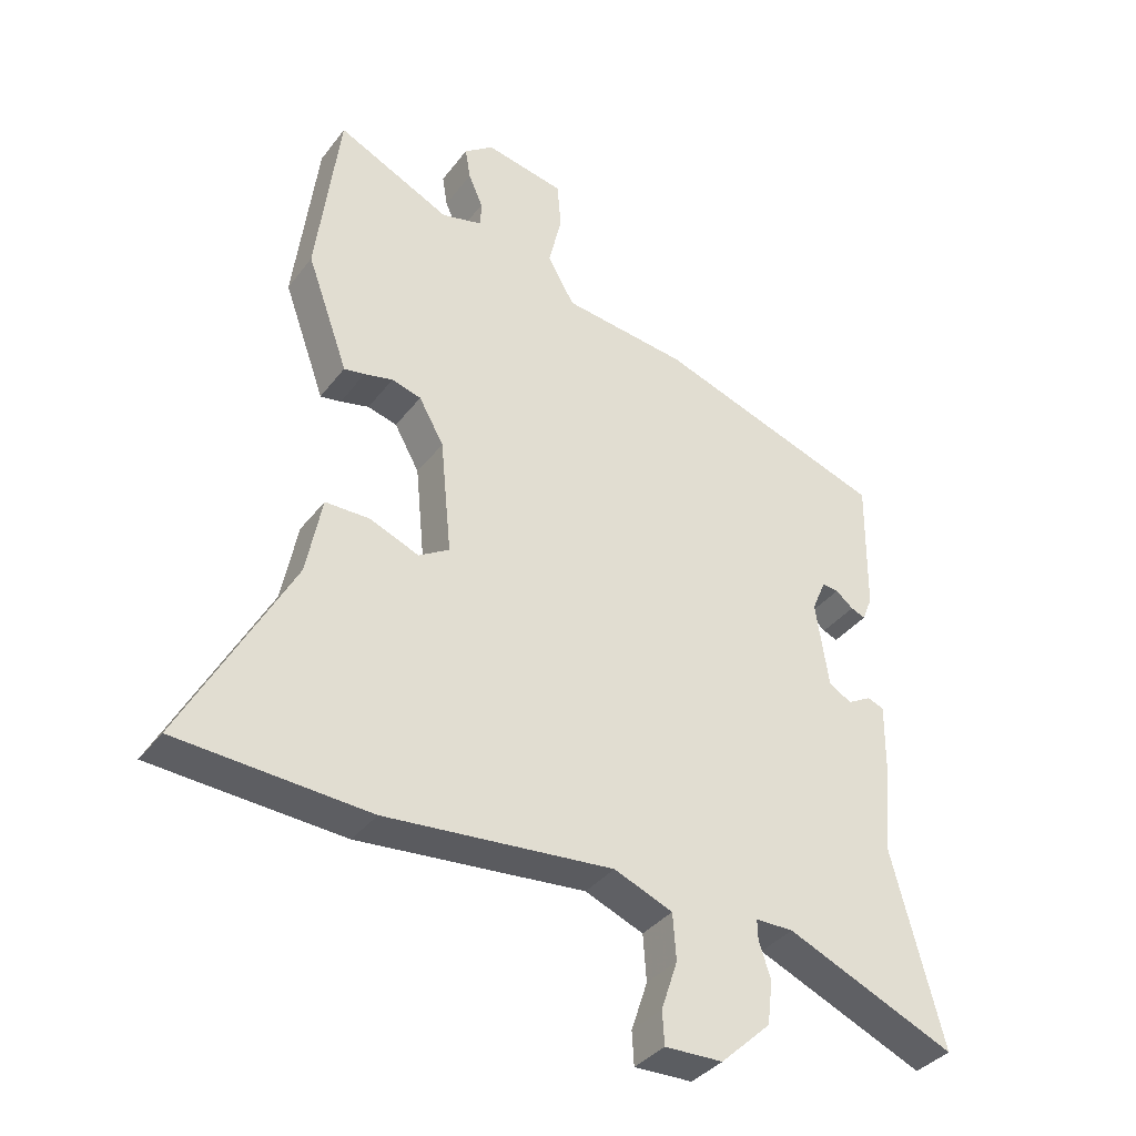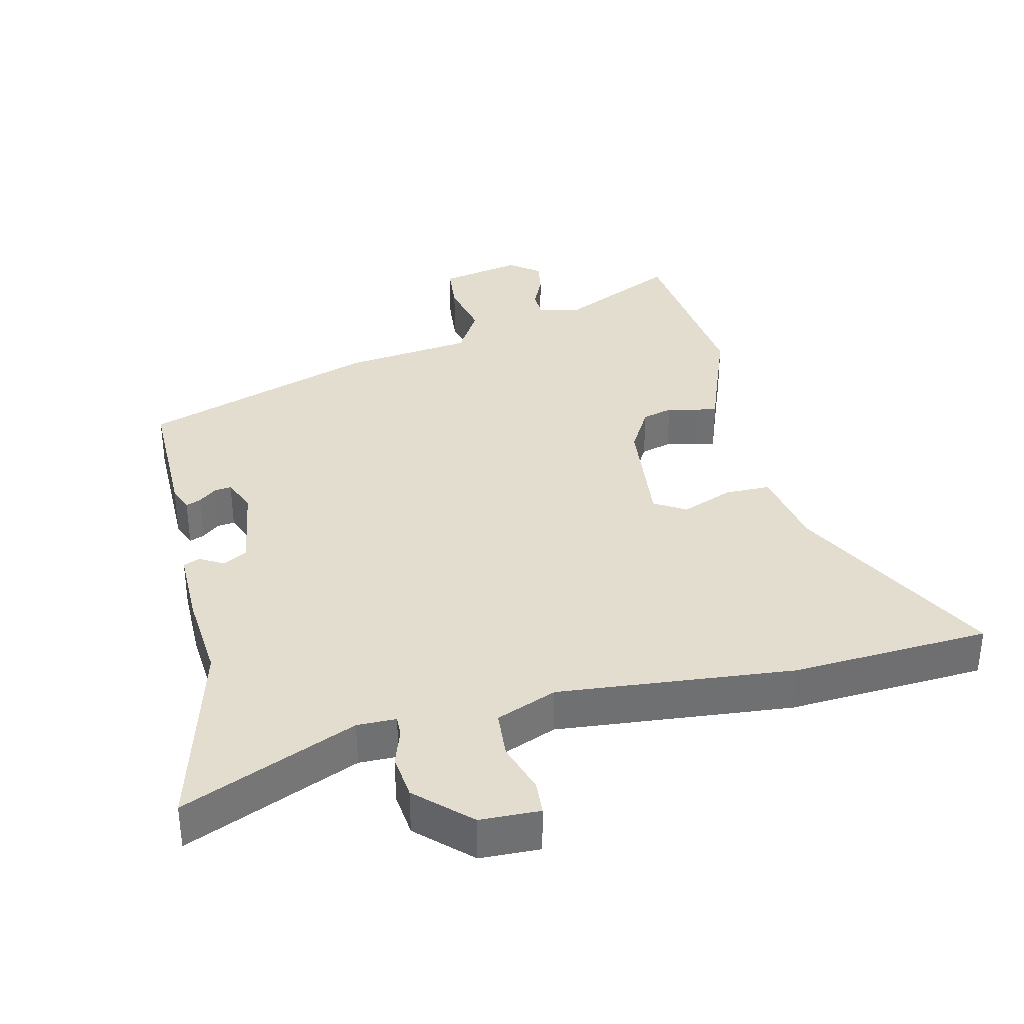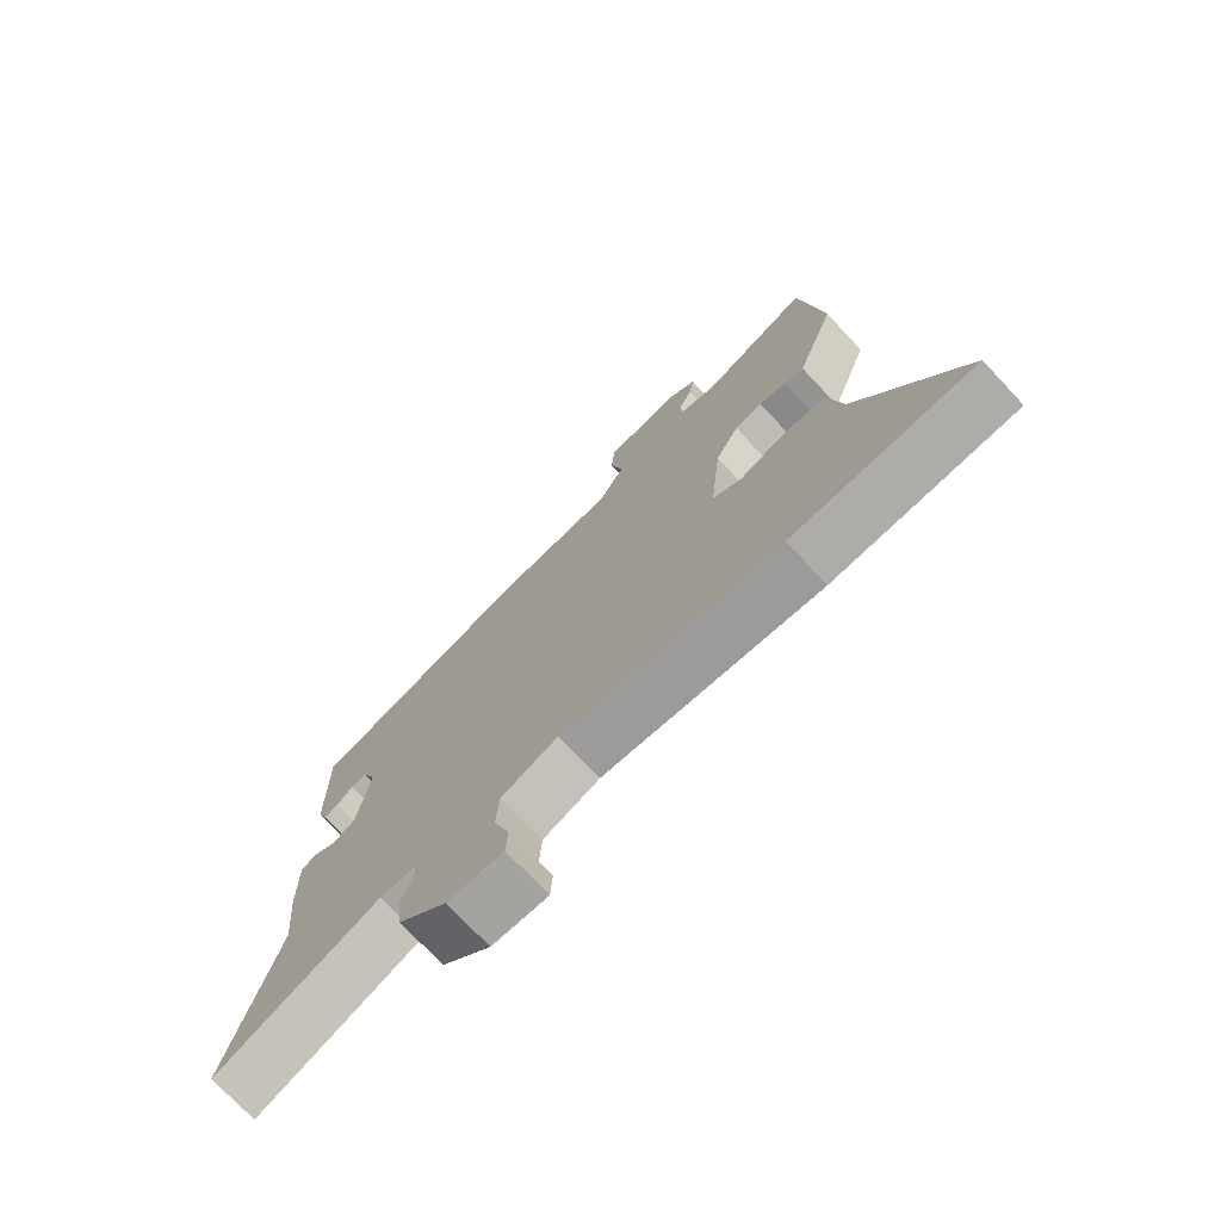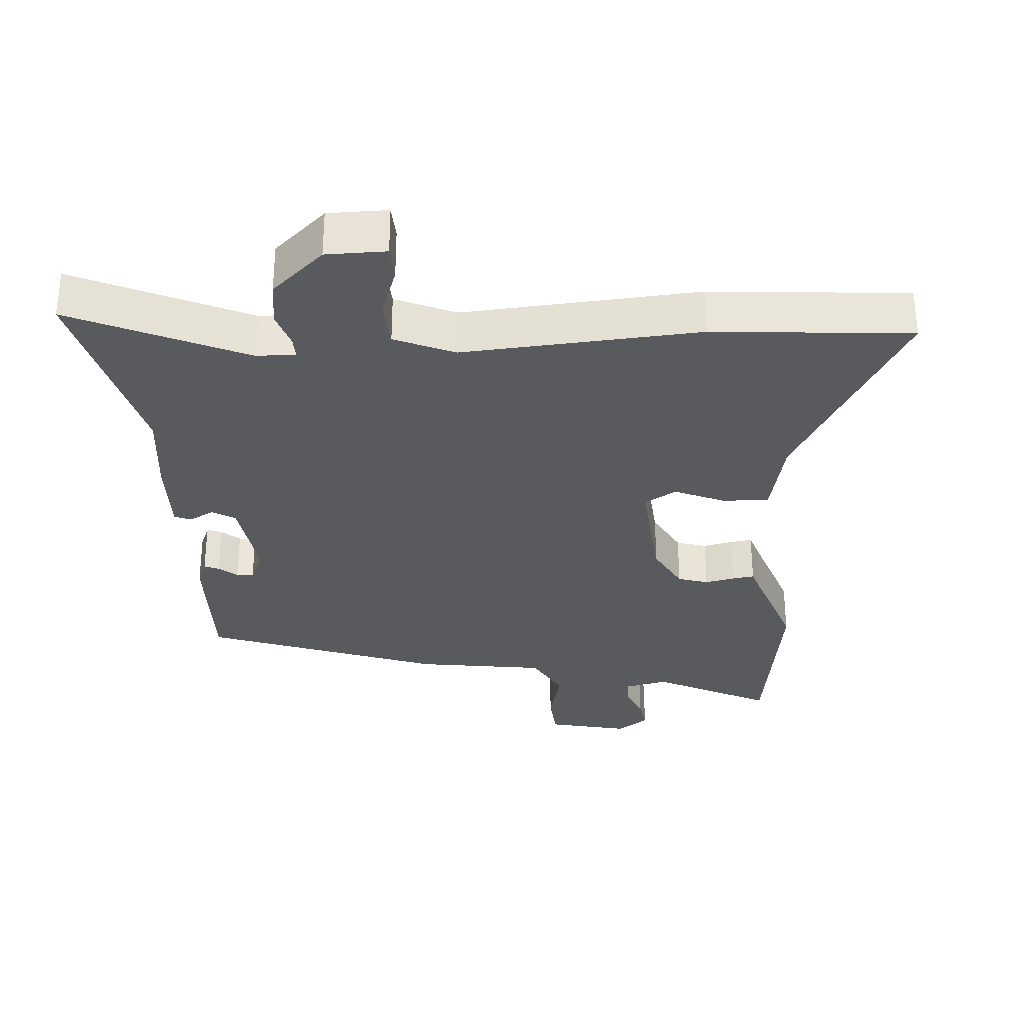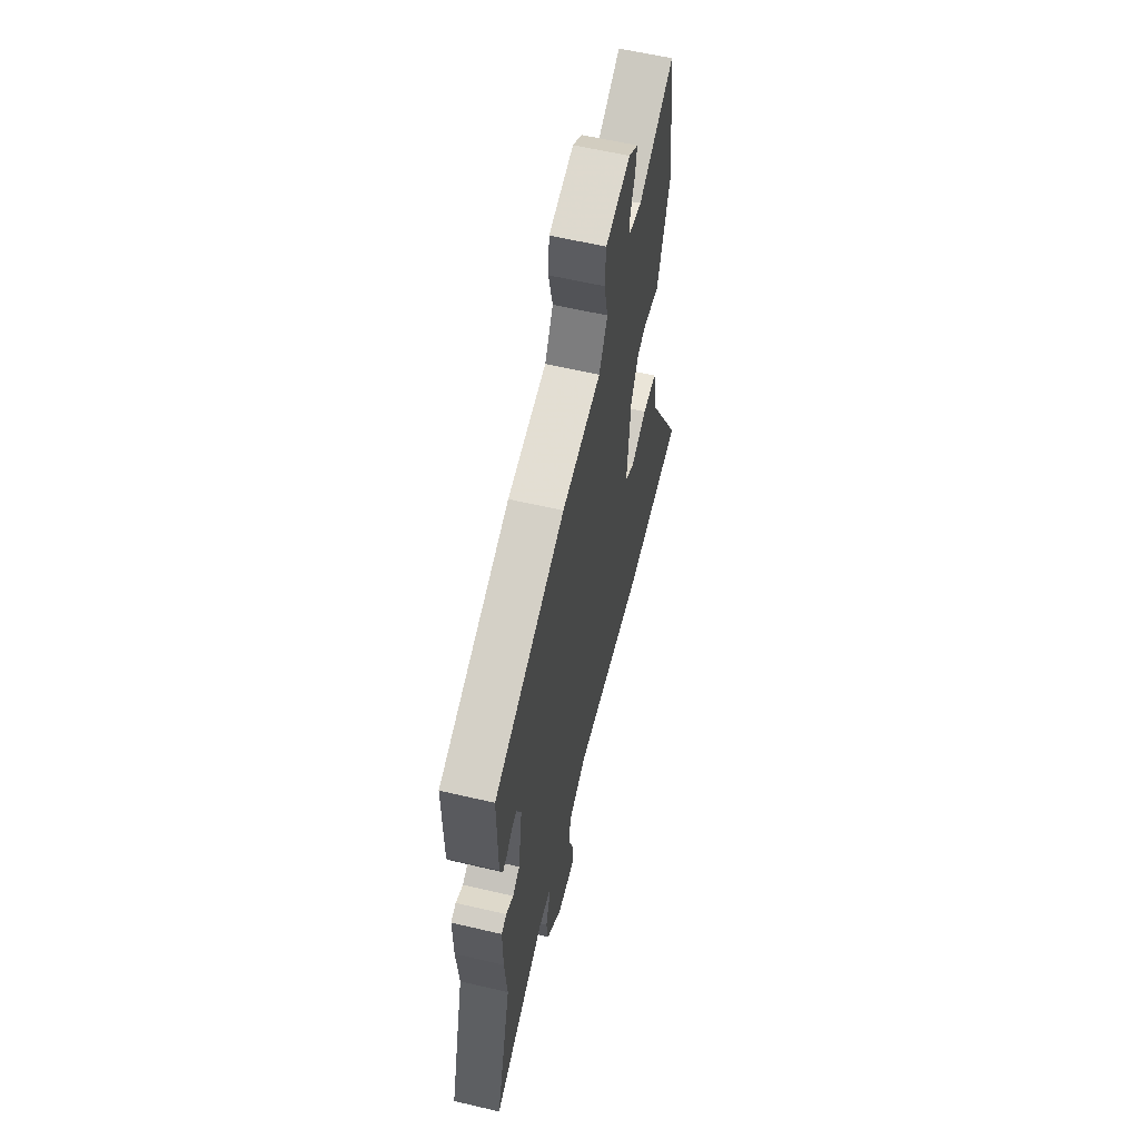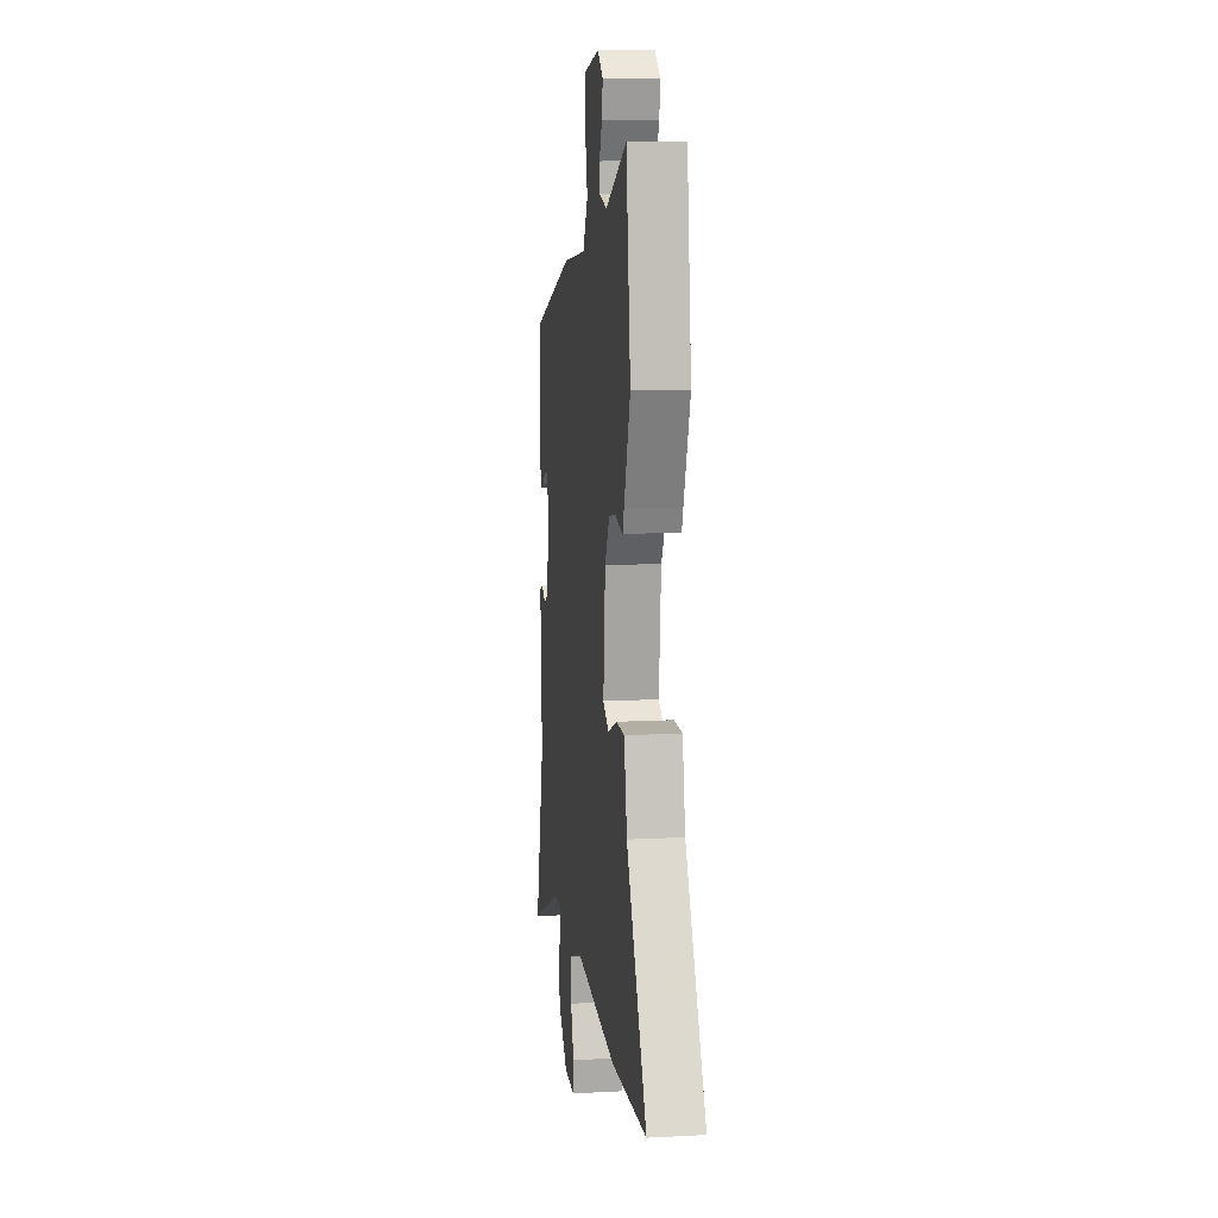
<metadata>
{"format":"obj","ext":"obj","renderer":"f3d","projection":"perspective","resolution":1024,"background":"white","views":[{"elev":-36.3,"azim":-32.3,"up":"+Z"},{"elev":35.5,"azim":167.2,"up":"+Y"},{"elev":-73.8,"azim":-136.8,"up":"+Z"},{"elev":-31.6,"azim":-176.8,"up":"+Y"},{"elev":59.4,"azim":103.6,"up":"+Z"},{"elev":11.3,"azim":-97.5,"up":"+Z"}]}
</metadata>
<code>
v -0.368 0.07 -0.509
v -0.662 0.07 -0.489
v -0.495 0.07 -0.182
v -0.471 0.07 -0.061
v -0.403 0.07 -0.061
v -0.327 0.07 -0.092
v -0.28 0.07 -0.064
v -0.297 0.07 0.112
v -0.335 0.07 0.18
v -0.38 0.07 0.193
v -0.424 0.07 0.183
v -0.456 0.07 0.178
v -0.467 0.07 0.21
v -0.519 0.07 0.354
v -0.483 0.07 0.632
v -0.309 0.07 0.548
v -0.246 0.07 0.563
v -0.245 0.07 0.602
v -0.267 0.07 0.652
v -0.275 0.07 0.701
v -0.23 0.07 0.734
v -0.109 0.07 0.709
v -0.103 0.07 0.639
v -0.123 0.07 0.553
v -0.082 0.07 0.482
v 0.109 0.07 0.457
v 0.458 0.07 0.337
v 0.456 0.07 0.133
v 0.441 0.07 0.095
v 0.419 0.07 0.104
v 0.392 0.07 0.126
v 0.367 0.07 0.129
v 0.346 0.07 0.079
v 0.366 0.07 -0.052
v 0.401 0.07 -0.072
v 0.437 0.07 -0.052
v 0.462 0.07 -0.062
v 0.461 0.07 -0.174
v 0.449 0.07 -0.306
v 0.527 0.07 -0.6
v 0.268 0.07 -0.487
v 0.21 0.07 -0.487
v 0.211 0.07 -0.518
v 0.229 0.07 -0.572
v 0.221 0.07 -0.639
v 0.144 0.07 -0.711
v 0.055 0.07 -0.713
v 0.052 0.07 -0.662
v 0.077 0.07 -0.587
v 0.072 0.07 -0.516
v -0.018 0.07 -0.479
v -0.368 0 -0.509
v -0.662 0 -0.489
v -0.495 0 -0.182
v -0.471 0 -0.061
v -0.403 0 -0.061
v -0.327 0 -0.092
v -0.28 0 -0.064
v -0.297 0 0.112
v -0.335 0 0.18
v -0.38 0 0.193
v -0.424 0 0.183
v -0.456 0 0.178
v -0.467 0 0.21
v -0.519 0 0.354
v -0.483 0 0.632
v -0.309 0 0.548
v -0.246 0 0.563
v -0.245 0 0.602
v -0.267 0 0.652
v -0.275 0 0.701
v -0.23 0 0.734
v -0.109 0 0.709
v -0.103 0 0.639
v -0.123 0 0.553
v -0.082 0 0.482
v 0.109 0 0.457
v 0.458 0 0.337
v 0.456 0 0.133
v 0.441 0 0.095
v 0.419 0 0.104
v 0.392 0 0.126
v 0.367 0 0.129
v 0.346 0 0.079
v 0.366 0 -0.052
v 0.401 0 -0.072
v 0.437 0 -0.052
v 0.462 0 -0.062
v 0.461 0 -0.174
v 0.449 0 -0.306
v 0.527 0 -0.6
v 0.268 0 -0.487
v 0.21 0 -0.487
v 0.211 0 -0.518
v 0.229 0 -0.572
v 0.221 0 -0.639
v 0.144 0 -0.711
v 0.055 0 -0.713
v 0.052 0 -0.662
v 0.077 0 -0.587
v 0.072 0 -0.516
v -0.018 0 -0.479
f 46 47 48 49
f 46 49 50
f 43 44 45 46
f 42 43 46 50
f 39 40 41
f 39 41 42
f 35 36 37 38
f 34 35 38 39
f 28 29 30 31
f 28 31 32
f 25 26 27 28
f 25 28 32
f 21 22 23 24
f 21 24 25
f 18 19 20 21
f 17 18 21 25
f 16 17 25 32
f 13 14 15 16
f 10 11 12 13
f 10 13 16 32
f 3 4 5 6
f 1 2 3 6
f 51 1 6 7
f 50 51 7 8
f 34 39 42 50
f 33 34 50 8
f 9 10 32 33
f 8 9 33
f 100 99 98 97
f 101 100 97
f 97 96 95 94
f 101 97 94 93
f 92 91 90
f 93 92 90
f 89 88 87 86
f 90 89 86 85
f 82 81 80 79
f 83 82 79
f 79 78 77 76
f 83 79 76
f 75 74 73 72
f 76 75 72
f 72 71 70 69
f 76 72 69 68
f 83 76 68 67
f 67 66 65 64
f 64 63 62 61
f 83 67 64 61
f 57 56 55 54
f 57 54 53 52
f 58 57 52 102
f 59 58 102 101
f 101 93 90 85
f 59 101 85 84
f 84 83 61 60
f 84 60 59
f 1 52 53 2
f 2 53 54 3
f 3 54 55 4
f 4 55 56 5
f 5 56 57 6
f 6 57 58 7
f 7 58 59 8
f 8 59 60 9
f 9 60 61 10
f 10 61 62 11
f 11 62 63 12
f 12 63 64 13
f 13 64 65 14
f 14 65 66 15
f 15 66 67 16
f 16 67 68 17
f 17 68 69 18
f 18 69 70 19
f 19 70 71 20
f 20 71 72 21
f 21 72 73 22
f 22 73 74 23
f 23 74 75 24
f 24 75 76 25
f 25 76 77 26
f 26 77 78 27
f 27 78 79 28
f 28 79 80 29
f 29 80 81 30
f 30 81 82 31
f 31 82 83 32
f 32 83 84 33
f 33 84 85 34
f 34 85 86 35
f 35 86 87 36
f 36 87 88 37
f 37 88 89 38
f 38 89 90 39
f 39 90 91 40
f 40 91 92 41
f 41 92 93 42
f 42 93 94 43
f 43 94 95 44
f 44 95 96 45
f 45 96 97 46
f 46 97 98 47
f 47 98 99 48
f 48 99 100 49
f 49 100 101 50
f 50 101 102 51
f 51 102 52 1

</code>
